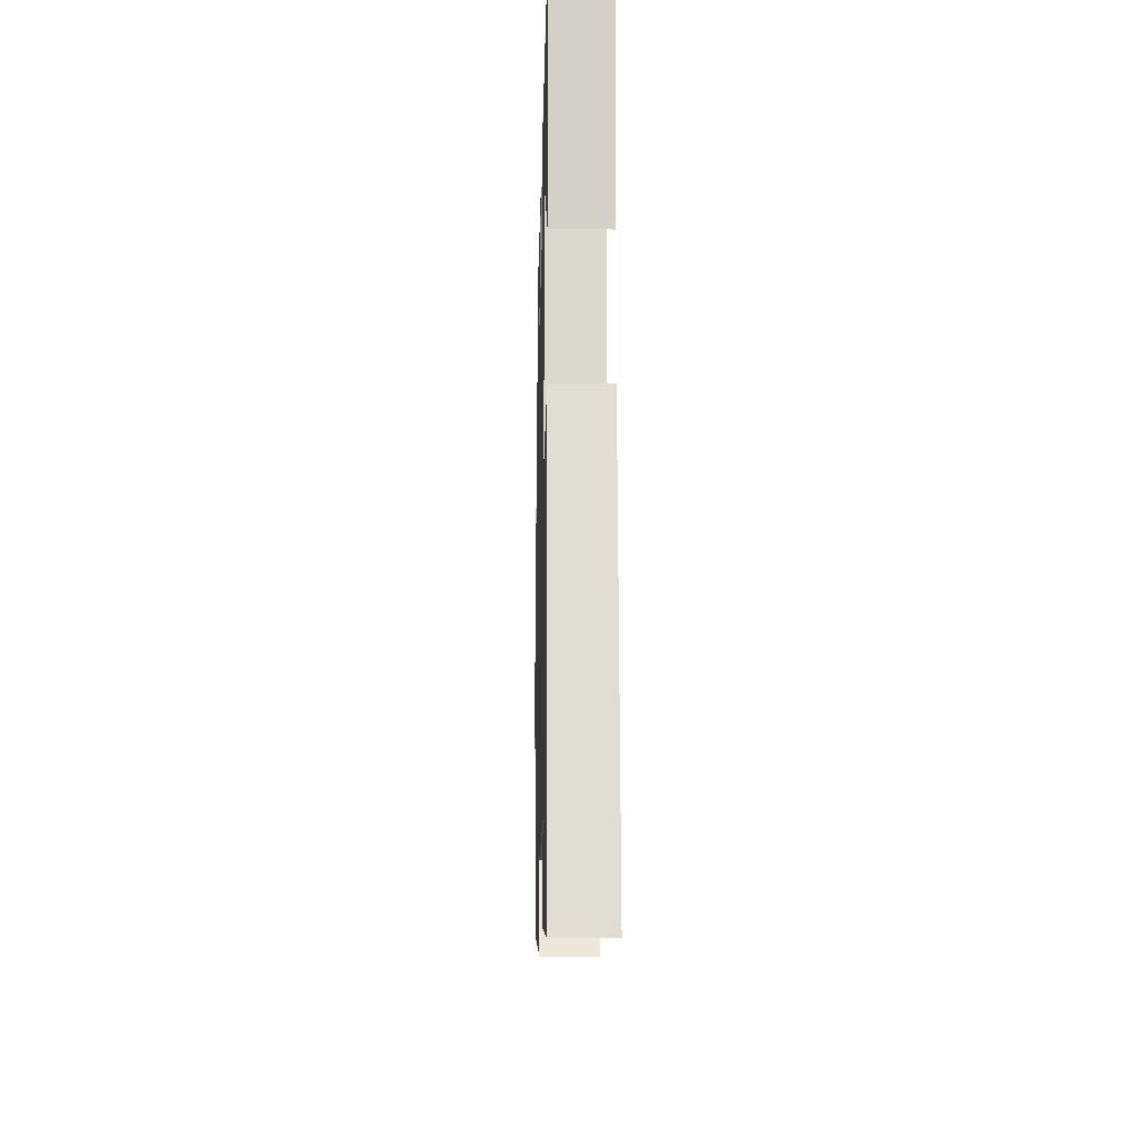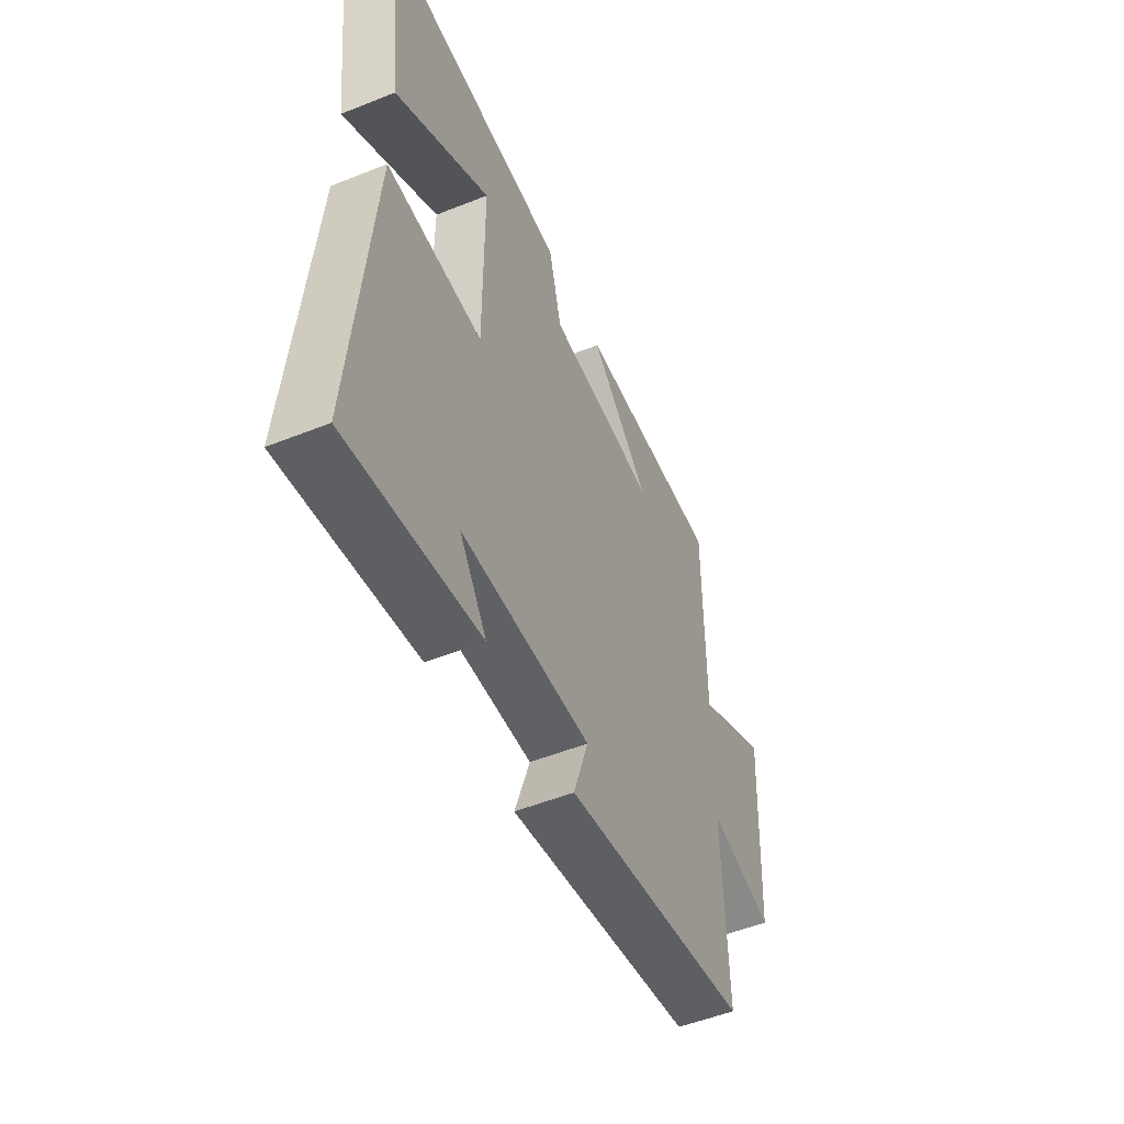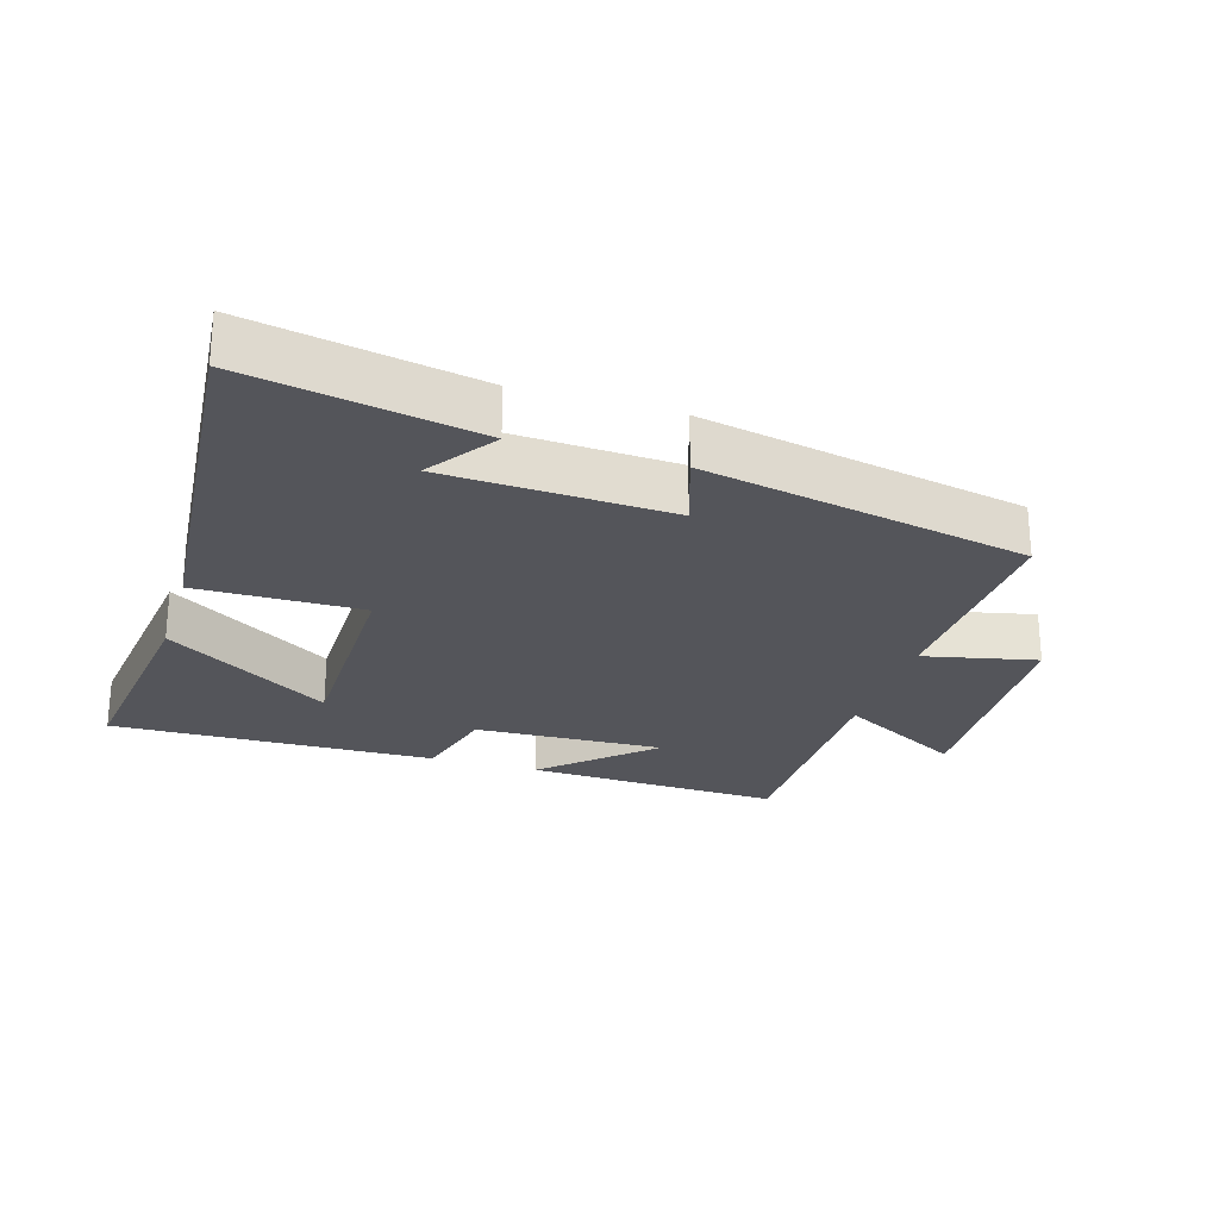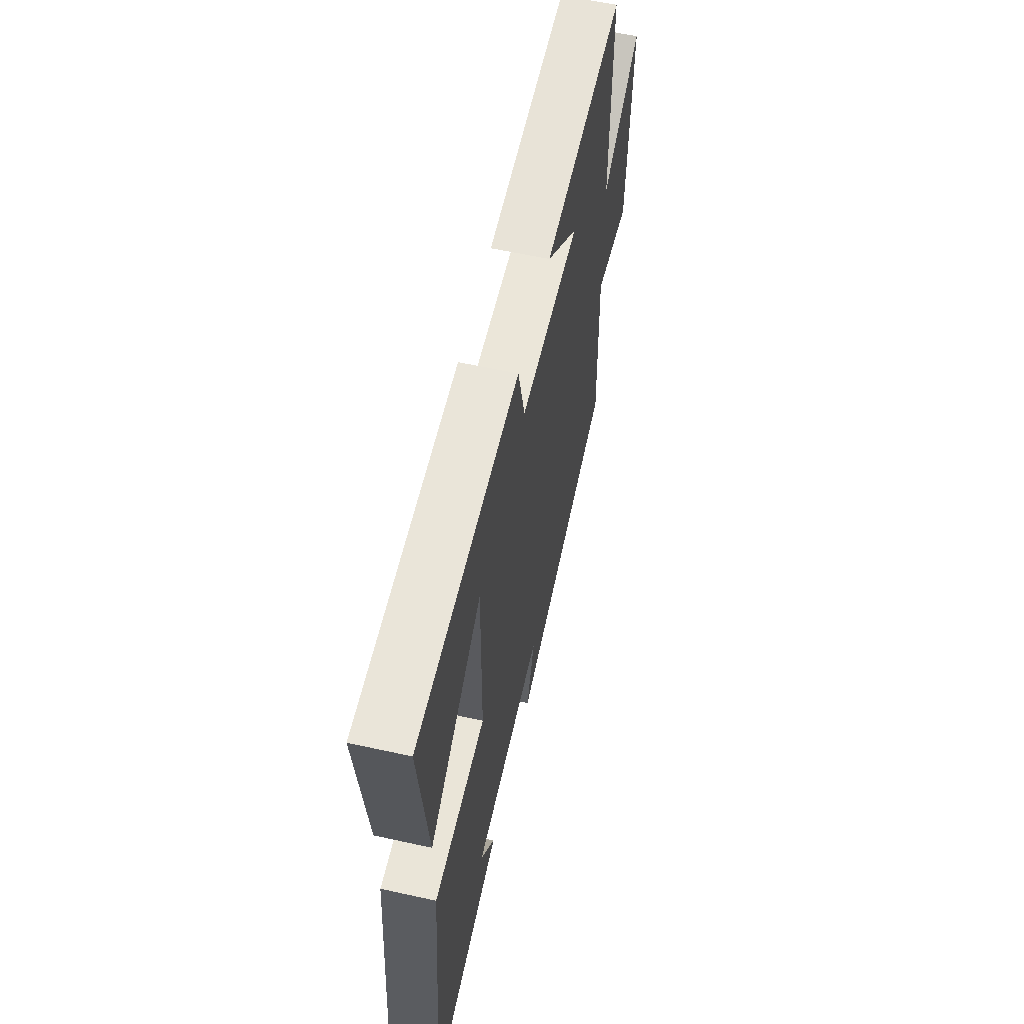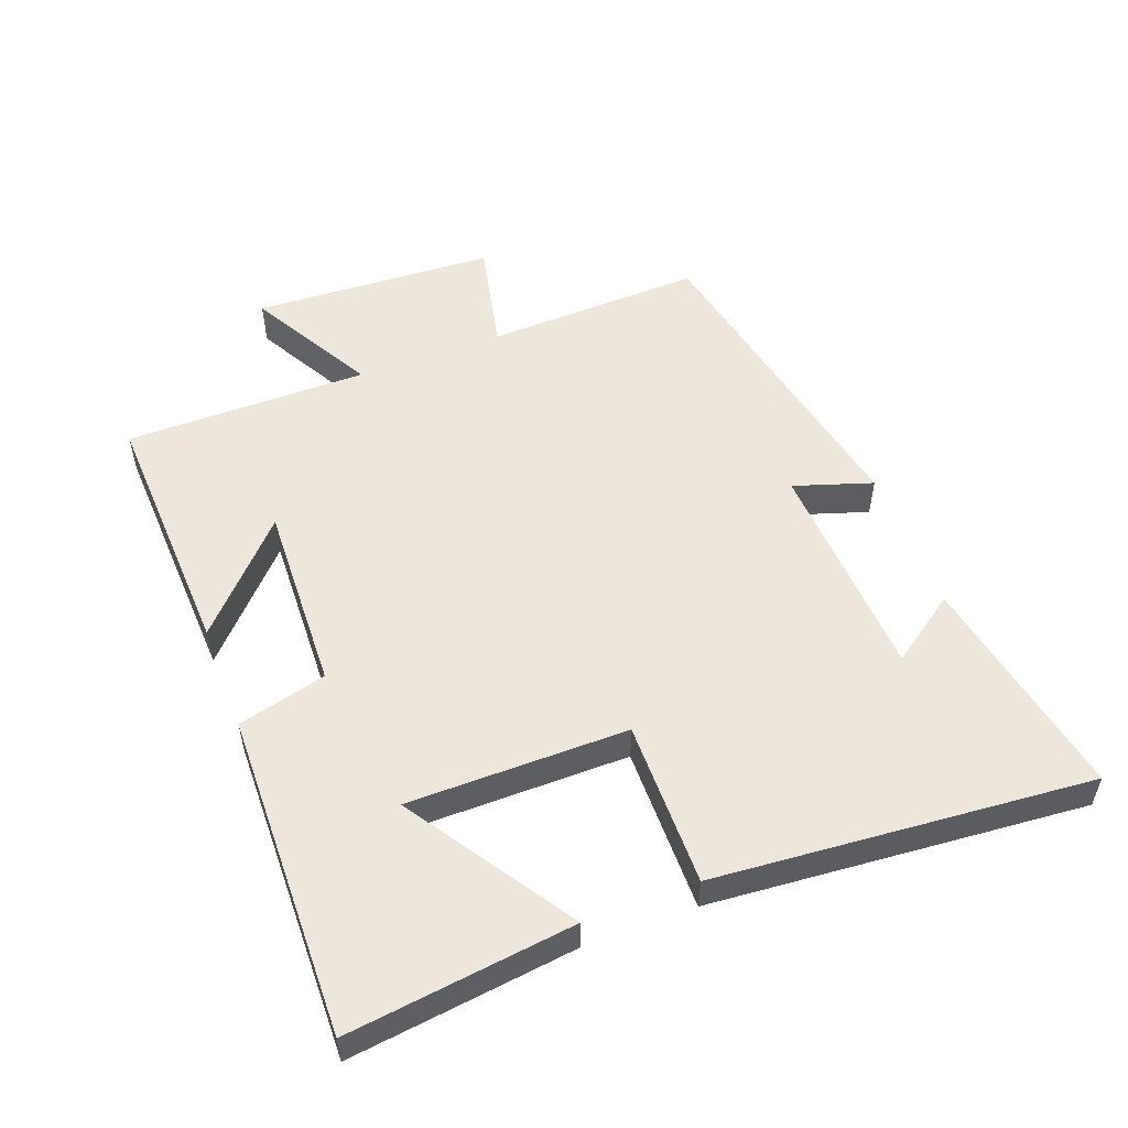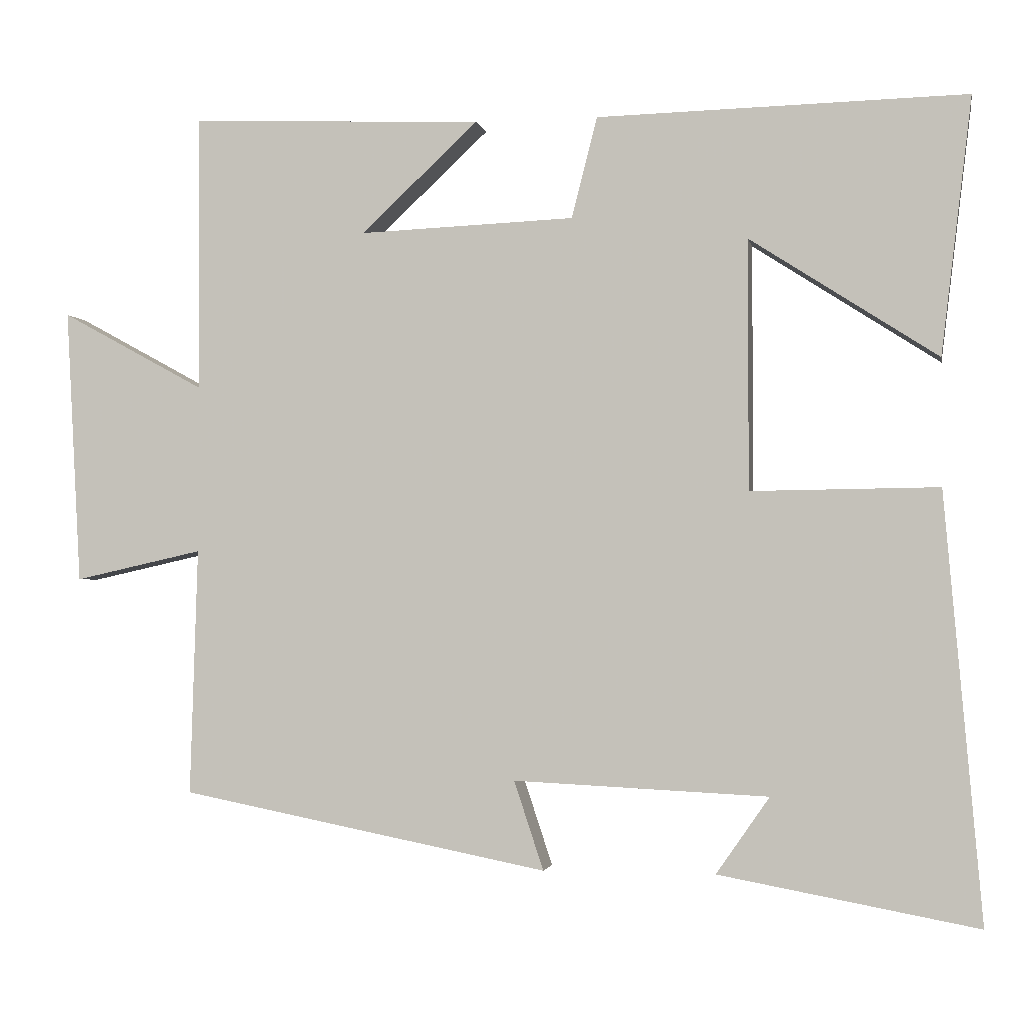
<metadata>
{"format":"obj","ext":"obj","renderer":"f3d","projection":"perspective","resolution":1024,"background":"white","views":[{"elev":-16.4,"azim":88.7,"up":"+Z"},{"elev":-52.1,"azim":113.3,"up":"+Z"},{"elev":-25.0,"azim":162.8,"up":"+Y"},{"elev":59.6,"azim":102.8,"up":"+Z"},{"elev":53.2,"azim":69.1,"up":"+Y"},{"elev":-2.1,"azim":10.5,"up":"+Z"}]}
</metadata>
<code>
v -0.51 0.07 -0.404
v -0.5 0.07 -0.076
v -0.67 0.07 -0.114
v -0.69 0.07 0.252
v -0.5 0.07 0.148
v -0.501 0.07 0.515
v -0.113 0.07 0.5
v -0.269 0.07 0.354
v 0.017 0.07 0.366
v 0.051 0.07 0.5
v 0.541 0.07 0.512
v 0.5 0.07 0.171
v 0.251 0.07 0.332
v 0.251 0.07 0
v 0.5 0.07 0.003
v 0.549 0.07 -0.563
v 0.206 0.07 -0.5
v 0.277 0.07 -0.398
v -0.061 0.07 -0.382
v -0.022 0.07 -0.5
v -0.51 0 -0.404
v -0.5 0 -0.076
v -0.67 0 -0.114
v -0.69 0 0.252
v -0.5 0 0.148
v -0.501 0 0.515
v -0.113 0 0.5
v -0.269 0 0.354
v 0.017 0 0.366
v 0.051 0 0.5
v 0.541 0 0.512
v 0.5 0 0.171
v 0.251 0 0.332
v 0.251 0 0
v 0.5 0 0.003
v 0.549 0 -0.563
v 0.206 0 -0.5
v 0.277 0 -0.398
v -0.061 0 -0.382
v -0.022 0 -0.5
f 19 20 1 2
f 18 19 2
f 16 17 18
f 14 15 16 18
f 14 18 2
f 13 14 2
f 10 11 12 13
f 9 10 13
f 13 2 3
f 9 13 3
f 8 9 3
f 5 6 7 8
f 5 8 3
f 3 4 5
f 22 21 40 39
f 22 39 38
f 38 37 36
f 38 36 35 34
f 22 38 34
f 22 34 33
f 33 32 31 30
f 33 30 29
f 23 22 33
f 23 33 29
f 23 29 28
f 28 27 26 25
f 23 28 25
f 25 24 23
f 1 21 22 2
f 2 22 23 3
f 3 23 24 4
f 4 24 25 5
f 5 25 26 6
f 6 26 27 7
f 7 27 28 8
f 8 28 29 9
f 9 29 30 10
f 10 30 31 11
f 11 31 32 12
f 12 32 33 13
f 13 33 34 14
f 14 34 35 15
f 15 35 36 16
f 16 36 37 17
f 17 37 38 18
f 18 38 39 19
f 19 39 40 20
f 20 40 21 1

</code>
